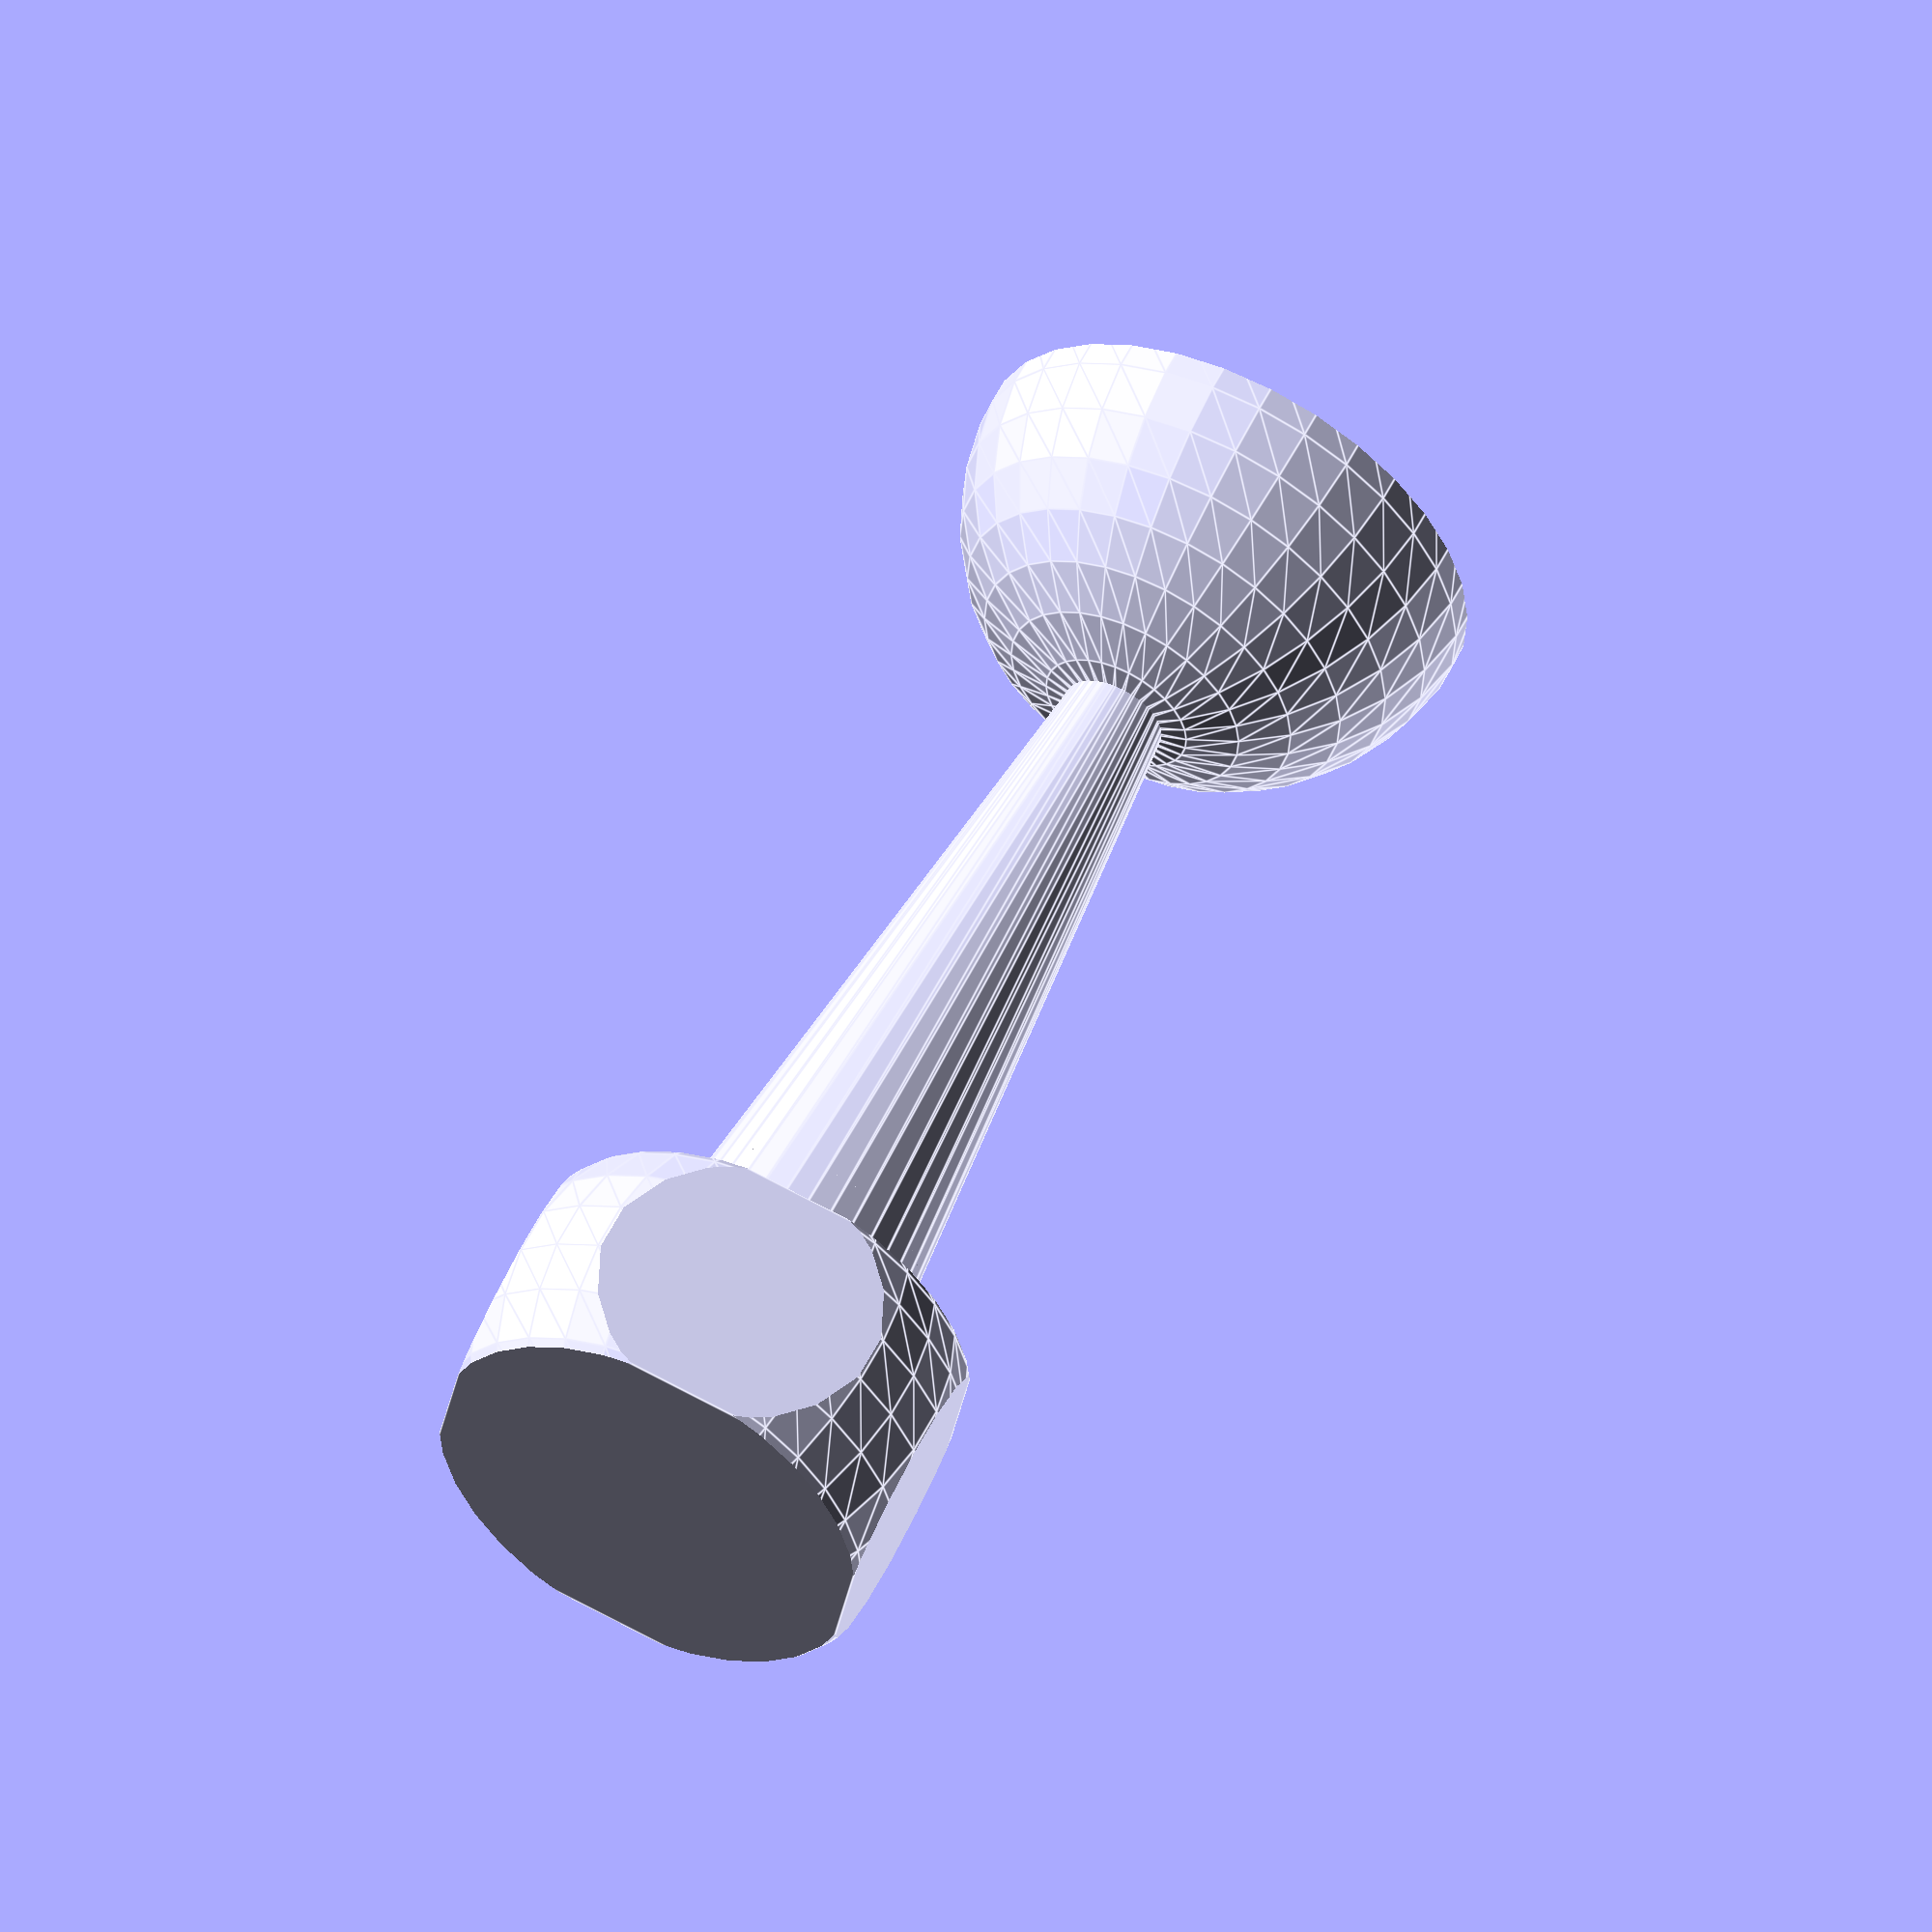
<openscad>
// Basiskurs OpenSCAD
// pokal.scad
// (c) berlincreators.de

$fn=32; // [6:2:100]

difference() {
    union() {
        translate([0,0,30]) cylinder(d2=10, d1=30, h=100);
        translate([0,0,150]) sphere(d=60);
    }
    translate([0,0,152]) sphere(d=56);
    translate([0,0,180]) cube(60, center=true);
}

intersection() {
    translate([0,0,15]) cube([50,50,30], center=true);
    translate([0,0,15]) sphere(d=60);
}    

</openscad>
<views>
elev=305.8 azim=169.6 roll=205.7 proj=o view=edges
</views>
